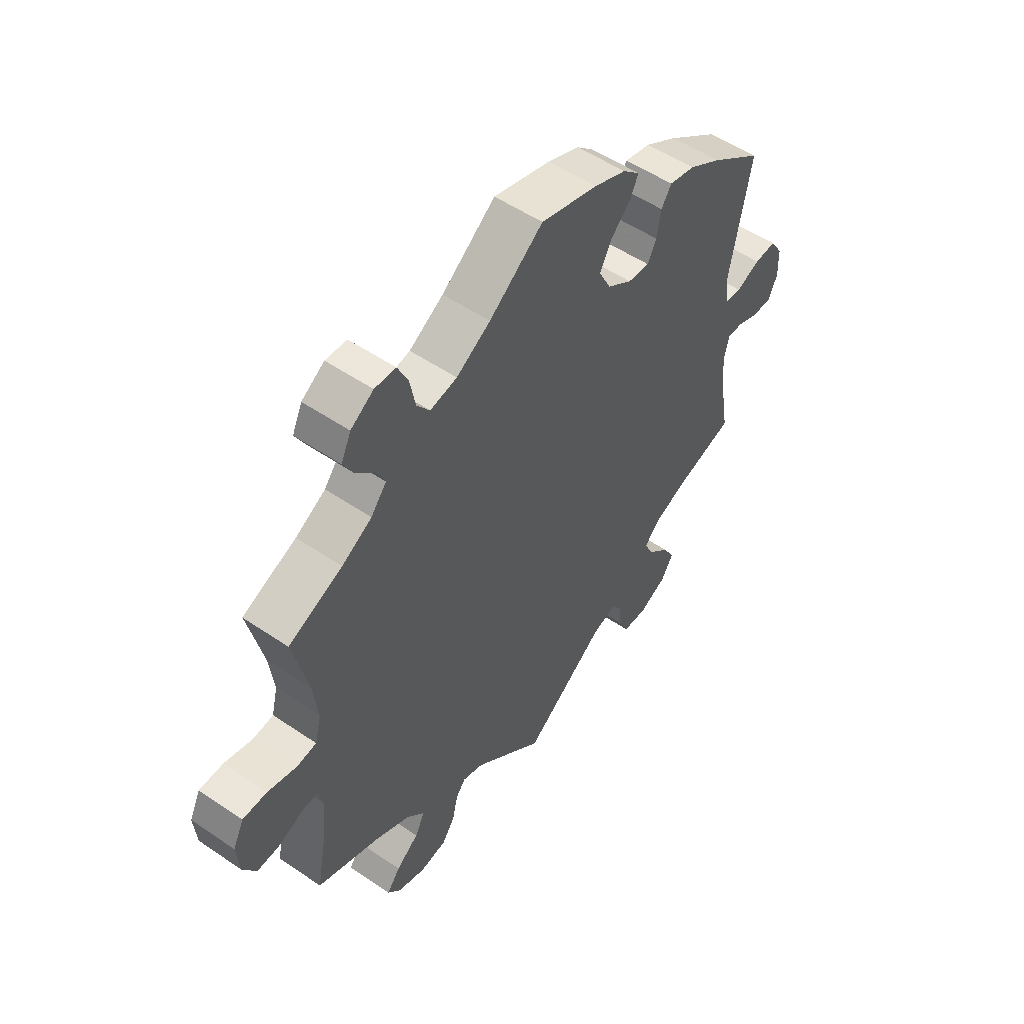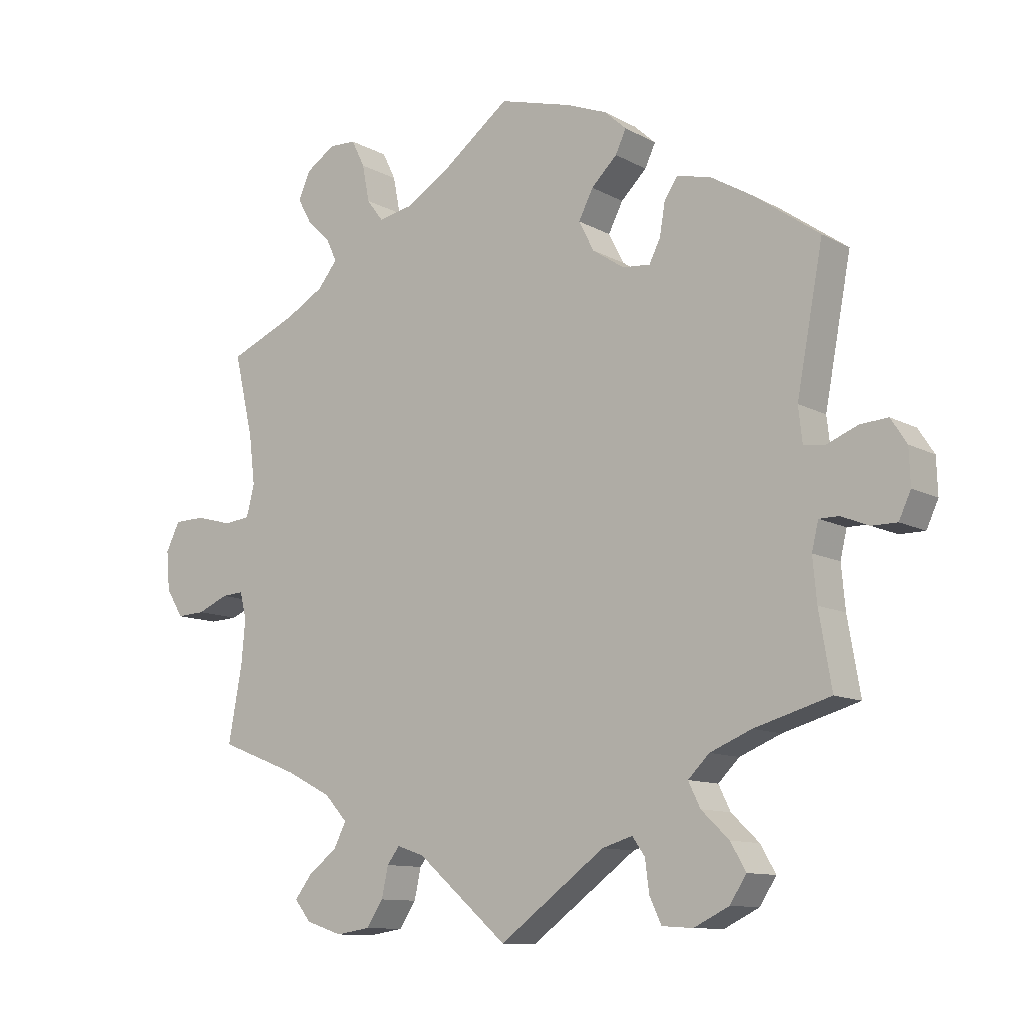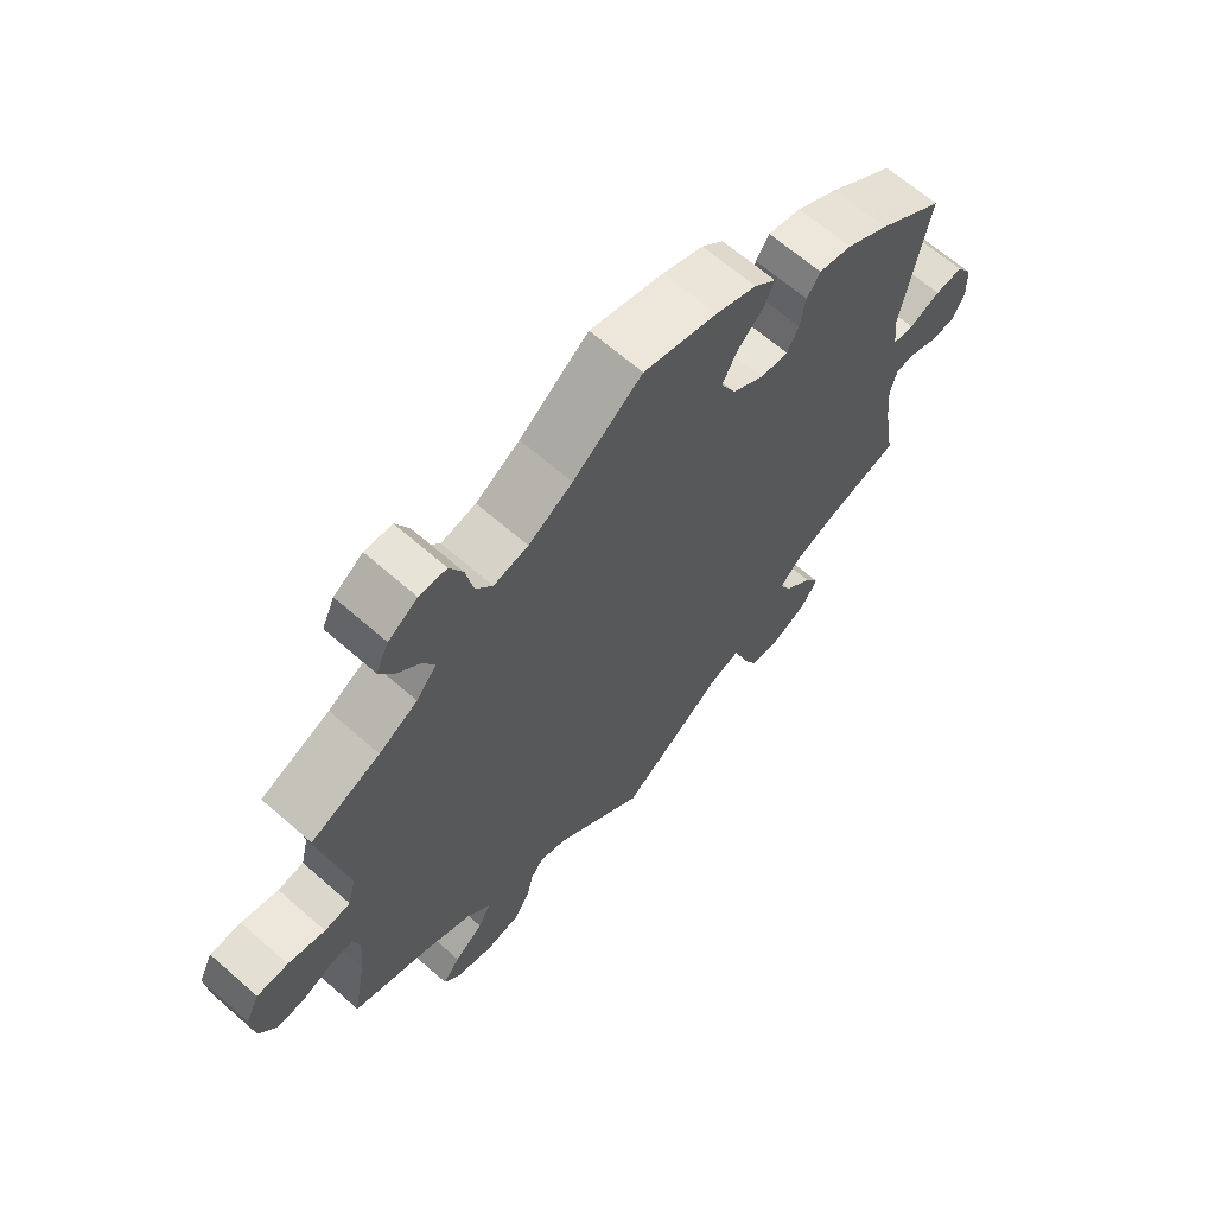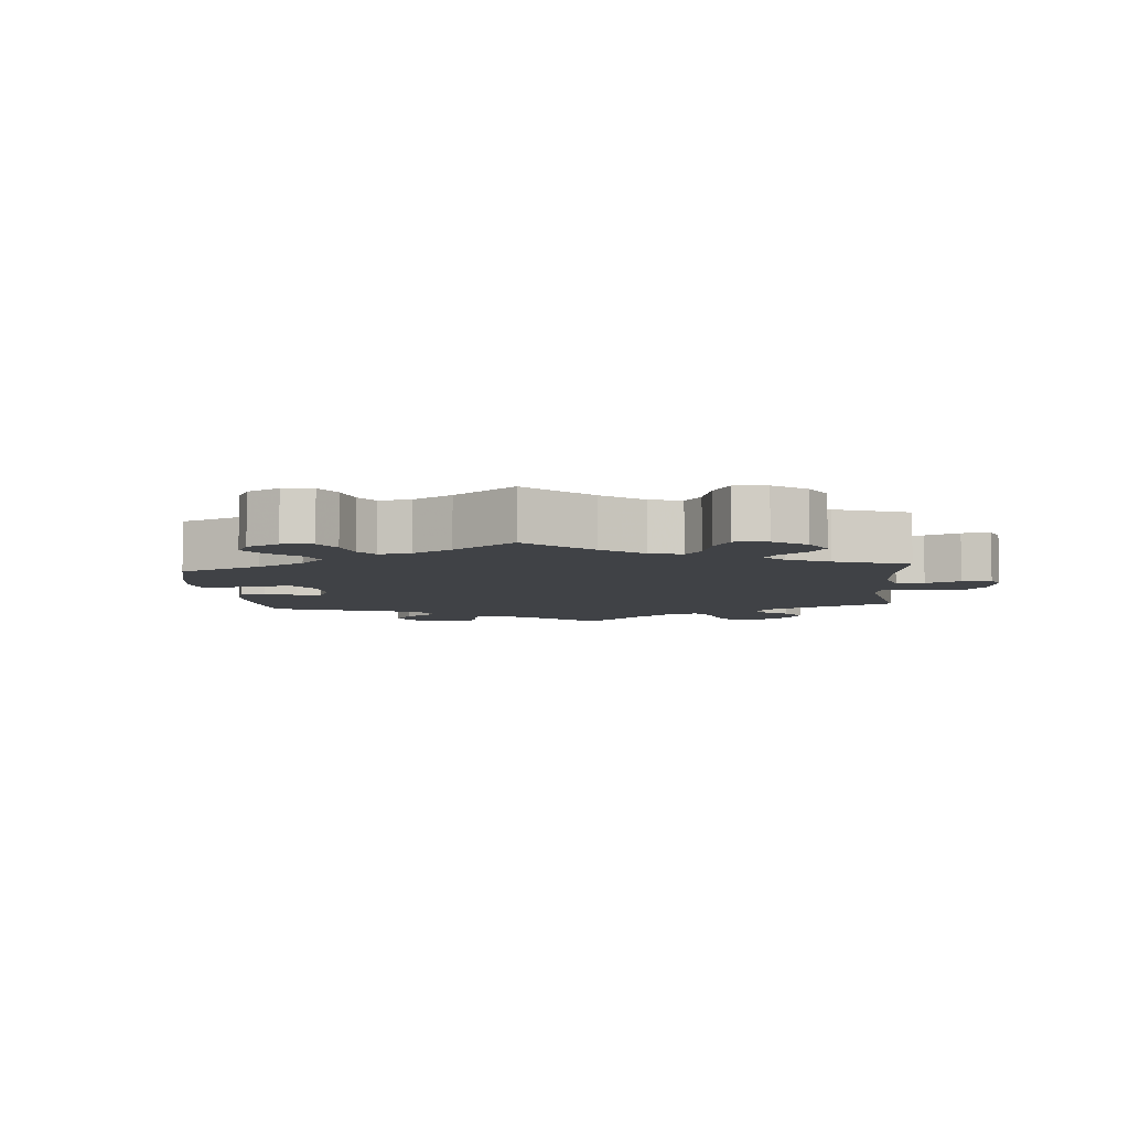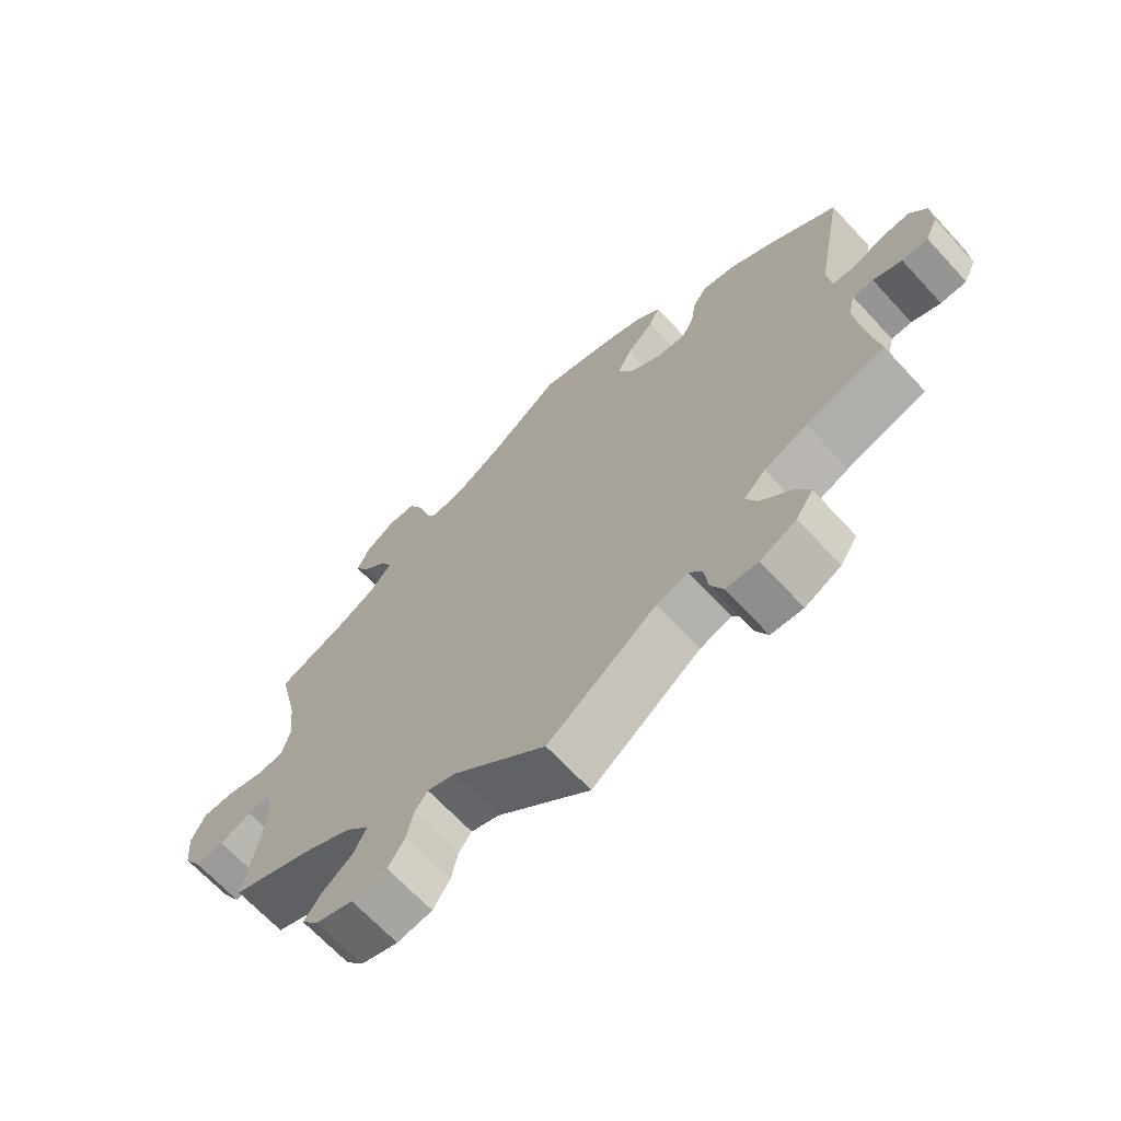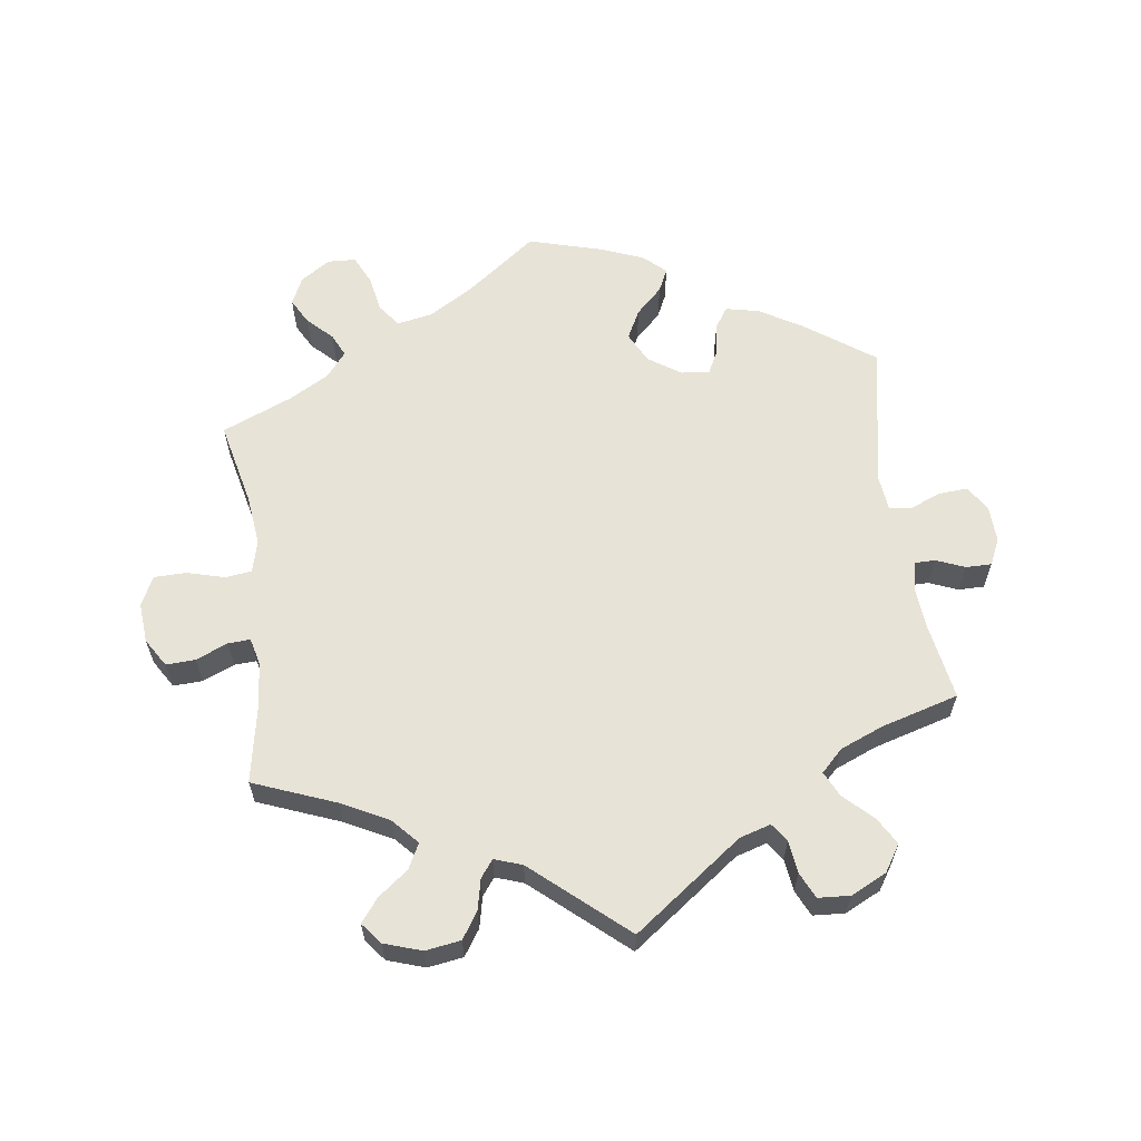
<metadata>
{"format":"obj","ext":"obj","renderer":"f3d","projection":"perspective","resolution":1024,"background":"white","views":[{"elev":52.9,"azim":126.2,"up":"+Z"},{"elev":-11.0,"azim":-142.7,"up":"+Z"},{"elev":65.5,"azim":131.3,"up":"+Z"},{"elev":-6.3,"azim":65.4,"up":"+Y"},{"elev":-67.3,"azim":-137.2,"up":"+Z"},{"elev":61.6,"azim":172.4,"up":"+Y"}]}
</metadata>
<code>
v -0.4 0.07 0.36
v -0.336 0.07 0.398
v -0.286 0.07 0.409
v -0.266 0.07 0.379
v -0.258 0.07 0.331
v -0.241 0.07 0.297
v -0.199 0.07 0.301
v -0.151 0.07 0.333
v -0.128 0.07 0.378
v -0.15 0.07 0.421
v -0.189 0.07 0.459
v -0.205 0.07 0.493
v -0.172 0.07 0.523
v -0.111 0.07 0.547
v 0 0.07 0.578
v 0.104 0.07 0.499
v 0.17 0.07 0.459
v 0.222 0.07 0.449
v 0.247 0.07 0.482
v 0.258 0.07 0.538
v 0.278 0.07 0.579
v 0.319 0.07 0.581
v 0.363 0.07 0.552
v 0.382 0.07 0.511
v 0.361 0.07 0.473
v 0.325 0.07 0.438
v 0.309 0.07 0.404
v 0.339 0.07 0.367
v 0.397 0.07 0.334
v 0.501 0.07 0.29
v 0.472 0.07 0.165
v 0.463 0.07 0.091
v 0.475 0.07 0.043
v 0.514 0.07 0.038
v 0.57 0.07 0.053
v 0.617 0.07 0.052
v 0.638 0.07 0.009
v 0.633 0.07 -0.05
v 0.607 0.07 -0.092
v 0.564 0.07 -0.09
v 0.517 0.07 -0.07
v 0.484 0.07 -0.068
v 0.474 0.07 -0.108
v 0.48 0.07 -0.175
v 0.501 0.07 -0.289
v 0.38 0.07 -0.336
v 0.311 0.07 -0.371
v 0.276 0.07 -0.409
v 0.295 0.07 -0.446
v 0.339 0.07 -0.48
v 0.365 0.07 -0.514
v 0.34 0.07 -0.545
v 0.285 0.07 -0.563
v 0.233 0.07 -0.555
v 0.208 0.07 -0.517
v 0.198 0.07 -0.471
v 0.179 0.07 -0.446
v 0.138 0.07 -0.46
v 0.001 0.07 -0.578
v -0.159 0.07 -0.46
v -0.205 0.07 -0.446
v -0.224 0.07 -0.473
v -0.23 0.07 -0.521
v -0.248 0.07 -0.559
v -0.295 0.07 -0.562
v -0.348 0.07 -0.536
v -0.373 0.07 -0.497
v -0.35 0.07 -0.457
v -0.308 0.07 -0.417
v -0.29 0.07 -0.38
v -0.322 0.07 -0.348
v -0.385 0.07 -0.322
v -0.5 0.07 -0.289
v -0.481 0.07 -0.178
v -0.475 0.07 -0.113
v -0.485 0.07 -0.071
v -0.515 0.07 -0.071
v -0.557 0.07 -0.088
v -0.595 0.07 -0.088
v -0.613 0.07 -0.049
v -0.611 0.07 0.005
v -0.587 0.07 0.042
v -0.545 0.07 0.039
v -0.498 0.07 0.02
v -0.466 0.07 0.024
v -0.46 0.07 0.077
v -0.5 0.07 0.289
v -0.4 0 0.36
v -0.336 0 0.398
v -0.286 0 0.409
v -0.266 0 0.379
v -0.258 0 0.331
v -0.241 0 0.297
v -0.199 0 0.301
v -0.151 0 0.333
v -0.128 0 0.378
v -0.15 0 0.421
v -0.189 0 0.459
v -0.205 0 0.493
v -0.172 0 0.523
v -0.111 0 0.547
v 0 0 0.578
v 0.104 0 0.499
v 0.17 0 0.459
v 0.222 0 0.449
v 0.247 0 0.482
v 0.258 0 0.538
v 0.278 0 0.579
v 0.319 0 0.581
v 0.363 0 0.552
v 0.382 0 0.511
v 0.361 0 0.473
v 0.325 0 0.438
v 0.309 0 0.404
v 0.339 0 0.367
v 0.397 0 0.334
v 0.501 0 0.29
v 0.472 0 0.165
v 0.463 0 0.091
v 0.475 0 0.043
v 0.514 0 0.038
v 0.57 0 0.053
v 0.617 0 0.052
v 0.638 0 0.009
v 0.633 0 -0.05
v 0.607 0 -0.092
v 0.564 0 -0.09
v 0.517 0 -0.07
v 0.484 0 -0.068
v 0.474 0 -0.108
v 0.48 0 -0.175
v 0.501 0 -0.289
v 0.38 0 -0.336
v 0.311 0 -0.371
v 0.276 0 -0.409
v 0.295 0 -0.446
v 0.339 0 -0.48
v 0.365 0 -0.514
v 0.34 0 -0.545
v 0.285 0 -0.563
v 0.233 0 -0.555
v 0.208 0 -0.517
v 0.198 0 -0.471
v 0.179 0 -0.446
v 0.138 0 -0.46
v 0.001 0 -0.578
v -0.159 0 -0.46
v -0.205 0 -0.446
v -0.224 0 -0.473
v -0.23 0 -0.521
v -0.248 0 -0.559
v -0.295 0 -0.562
v -0.348 0 -0.536
v -0.373 0 -0.497
v -0.35 0 -0.457
v -0.308 0 -0.417
v -0.29 0 -0.38
v -0.322 0 -0.348
v -0.385 0 -0.322
v -0.5 0 -0.289
v -0.481 0 -0.178
v -0.475 0 -0.113
v -0.485 0 -0.071
v -0.515 0 -0.071
v -0.557 0 -0.088
v -0.595 0 -0.088
v -0.613 0 -0.049
v -0.611 0 0.005
v -0.587 0 0.042
v -0.545 0 0.039
v -0.498 0 0.02
v -0.466 0 0.024
v -0.46 0 0.077
v -0.5 0 0.289
f 86 87 1 2
f 85 86 2 3
f 81 82 83 84
f 81 84 85
f 80 81 85
f 77 78 79 80
f 76 77 80 85
f 75 76 85 3
f 72 73 74
f 71 72 74 75
f 70 71 75 3
f 66 67 68 69
f 66 69 70
f 65 66 70
f 62 63 64 65
f 61 62 65 70
f 60 61 70 3
f 58 59 60
f 57 58 60
f 53 54 55 56
f 53 56 57
f 52 53 57
f 49 50 51 52
f 48 49 52 57
f 47 48 57 60
f 44 45 46
f 43 44 46 47
f 42 43 47 60
f 38 39 40 41
f 38 41 42
f 37 38 42
f 34 35 36 37
f 33 34 37 42
f 32 33 42 60
f 29 30 31
f 28 29 31 32
f 27 28 32 60
f 23 24 25 26
f 19 20 21 22
f 19 22 23 26
f 13 14 15 16
f 13 16 17
f 10 11 12 13
f 9 10 13 17
f 8 9 17 18
f 60 3 4 5
f 60 5 6
f 18 19 26 27
f 7 8 18 27
f 7 27 60
f 6 7 60
f 89 88 174 173
f 90 89 173 172
f 171 170 169 168
f 172 171 168
f 172 168 167
f 167 166 165 164
f 172 167 164 163
f 90 172 163 162
f 161 160 159
f 162 161 159 158
f 90 162 158 157
f 156 155 154 153
f 157 156 153
f 157 153 152
f 152 151 150 149
f 157 152 149 148
f 90 157 148 147
f 147 146 145
f 147 145 144
f 143 142 141 140
f 144 143 140
f 144 140 139
f 139 138 137 136
f 144 139 136 135
f 147 144 135 134
f 133 132 131
f 134 133 131 130
f 147 134 130 129
f 128 127 126 125
f 129 128 125
f 129 125 124
f 124 123 122 121
f 129 124 121 120
f 147 129 120 119
f 118 117 116
f 119 118 116 115
f 147 119 115 114
f 113 112 111 110
f 109 108 107 106
f 113 110 109 106
f 103 102 101 100
f 104 103 100
f 100 99 98 97
f 104 100 97 96
f 105 104 96 95
f 92 91 90 147
f 93 92 147
f 114 113 106 105
f 114 105 95 94
f 147 114 94
f 147 94 93
f 1 88 89 2
f 2 89 90 3
f 3 90 91 4
f 4 91 92 5
f 5 92 93 6
f 6 93 94 7
f 7 94 95 8
f 8 95 96 9
f 9 96 97 10
f 10 97 98 11
f 11 98 99 12
f 12 99 100 13
f 13 100 101 14
f 14 101 102 15
f 15 102 103 16
f 16 103 104 17
f 17 104 105 18
f 18 105 106 19
f 19 106 107 20
f 20 107 108 21
f 21 108 109 22
f 22 109 110 23
f 23 110 111 24
f 24 111 112 25
f 25 112 113 26
f 26 113 114 27
f 27 114 115 28
f 28 115 116 29
f 29 116 117 30
f 30 117 118 31
f 31 118 119 32
f 32 119 120 33
f 33 120 121 34
f 34 121 122 35
f 35 122 123 36
f 36 123 124 37
f 37 124 125 38
f 38 125 126 39
f 39 126 127 40
f 40 127 128 41
f 41 128 129 42
f 42 129 130 43
f 43 130 131 44
f 44 131 132 45
f 45 132 133 46
f 46 133 134 47
f 47 134 135 48
f 48 135 136 49
f 49 136 137 50
f 50 137 138 51
f 51 138 139 52
f 52 139 140 53
f 53 140 141 54
f 54 141 142 55
f 55 142 143 56
f 56 143 144 57
f 57 144 145 58
f 58 145 146 59
f 59 146 147 60
f 60 147 148 61
f 61 148 149 62
f 62 149 150 63
f 63 150 151 64
f 64 151 152 65
f 65 152 153 66
f 66 153 154 67
f 67 154 155 68
f 68 155 156 69
f 69 156 157 70
f 70 157 158 71
f 71 158 159 72
f 72 159 160 73
f 73 160 161 74
f 74 161 162 75
f 75 162 163 76
f 76 163 164 77
f 77 164 165 78
f 78 165 166 79
f 79 166 167 80
f 80 167 168 81
f 81 168 169 82
f 82 169 170 83
f 83 170 171 84
f 84 171 172 85
f 85 172 173 86
f 86 173 174 87
f 87 174 88 1

</code>
